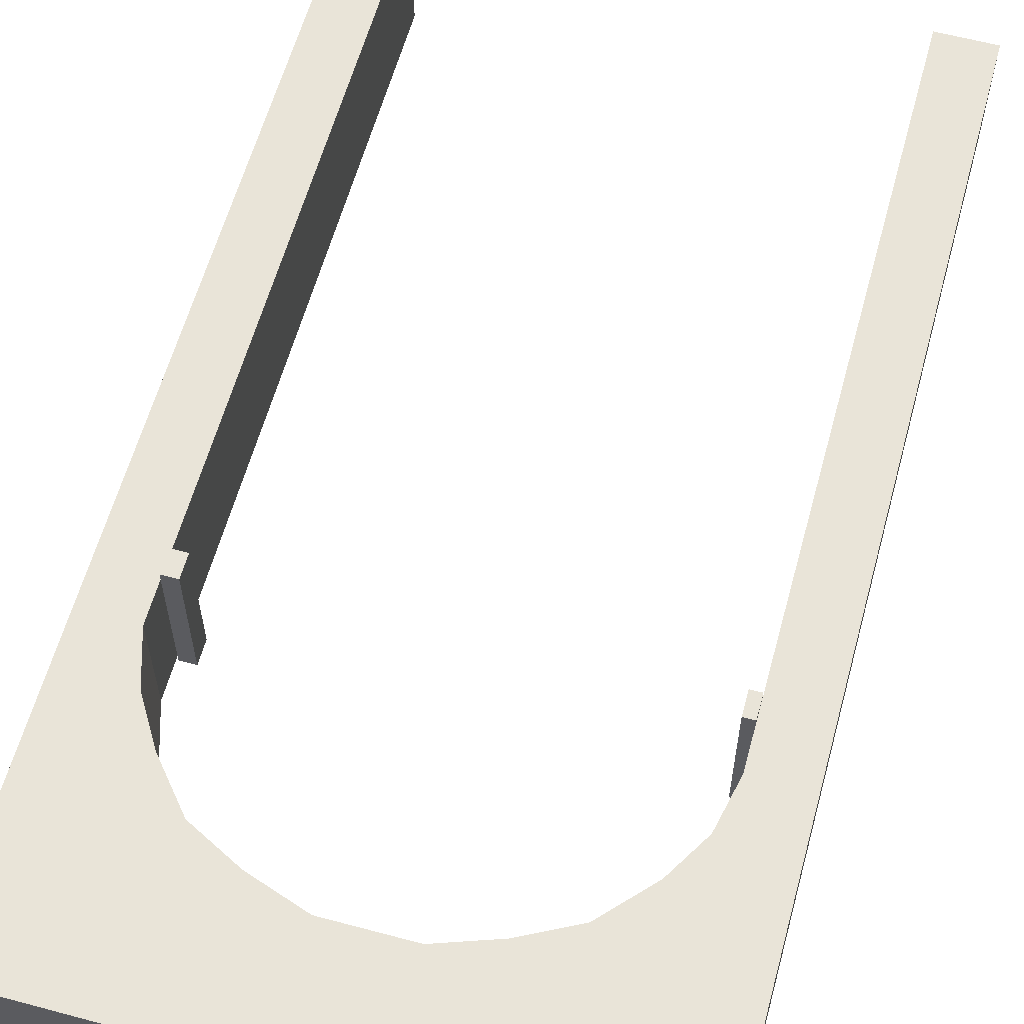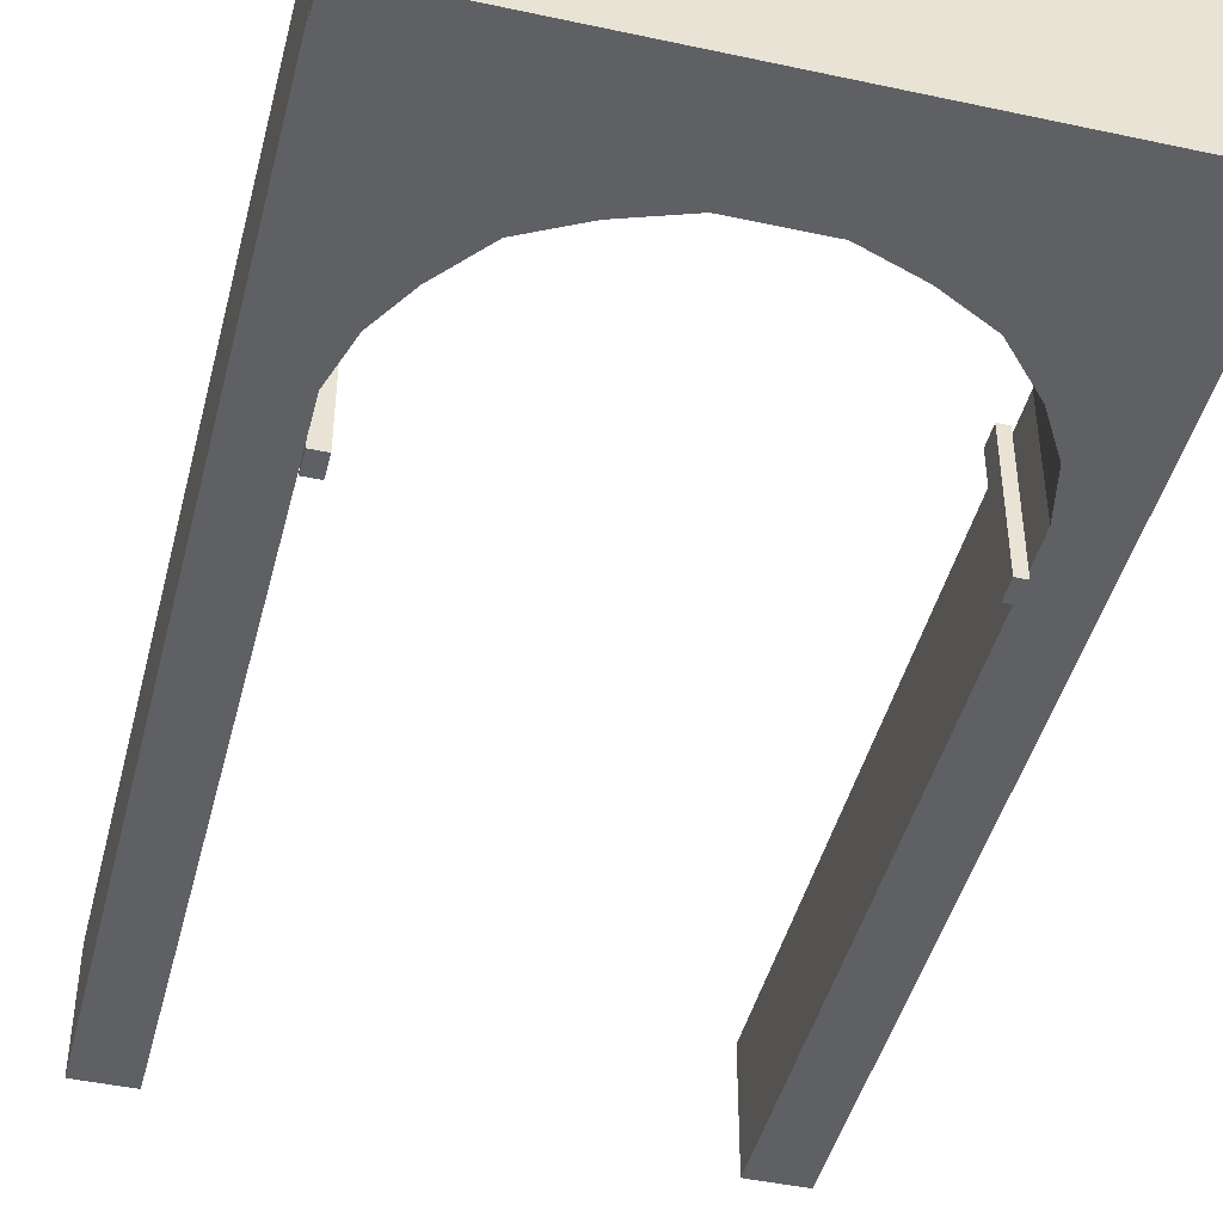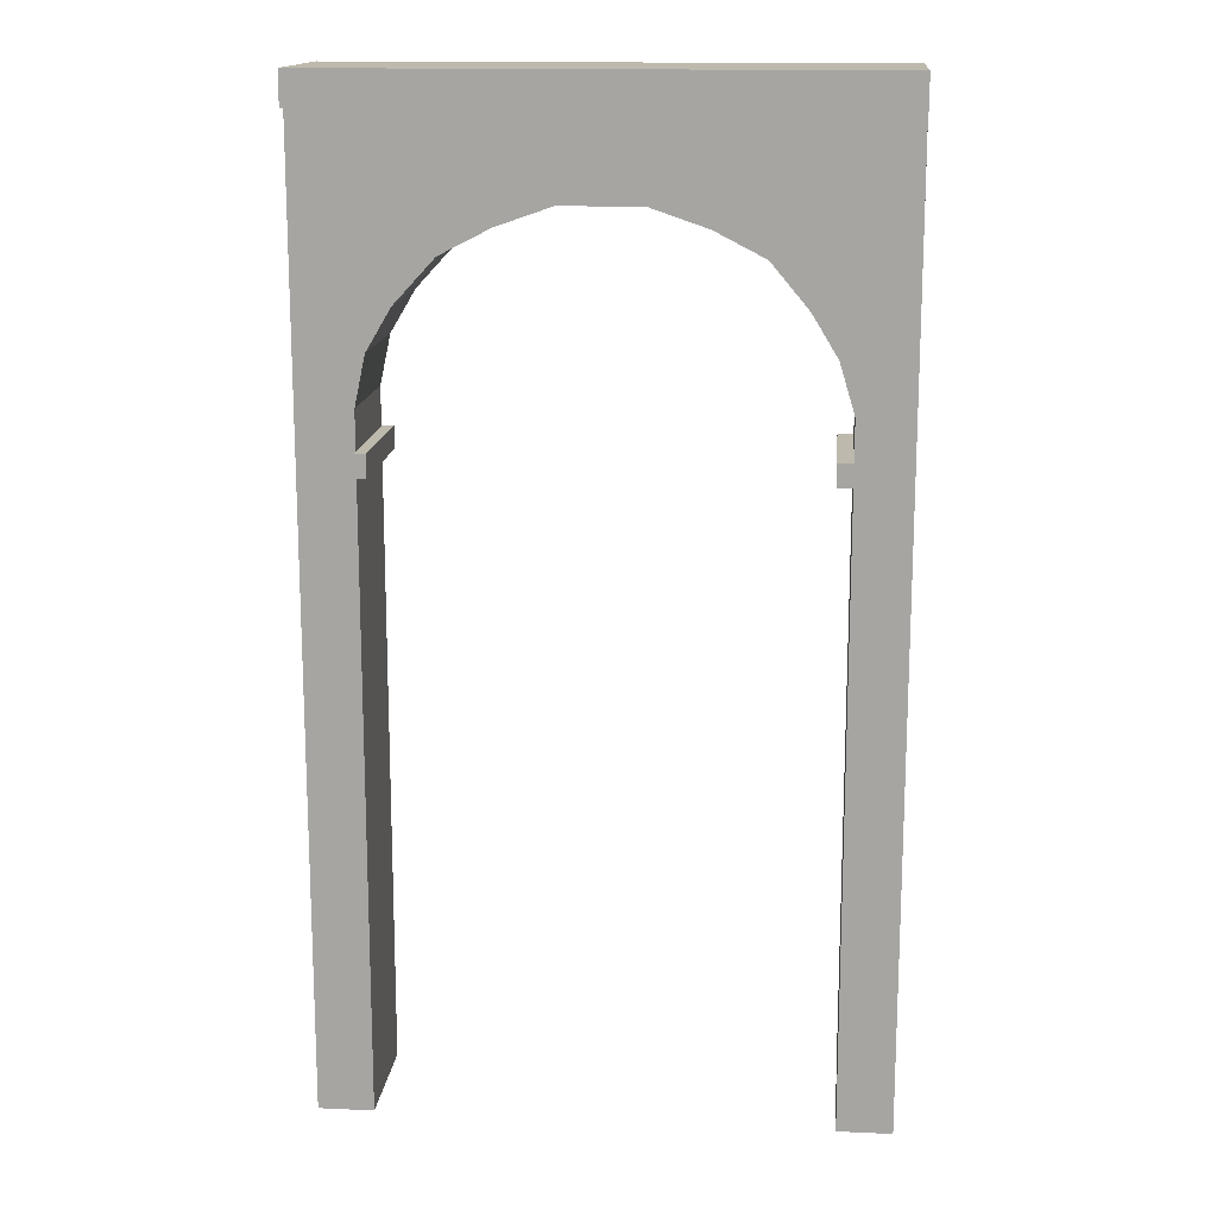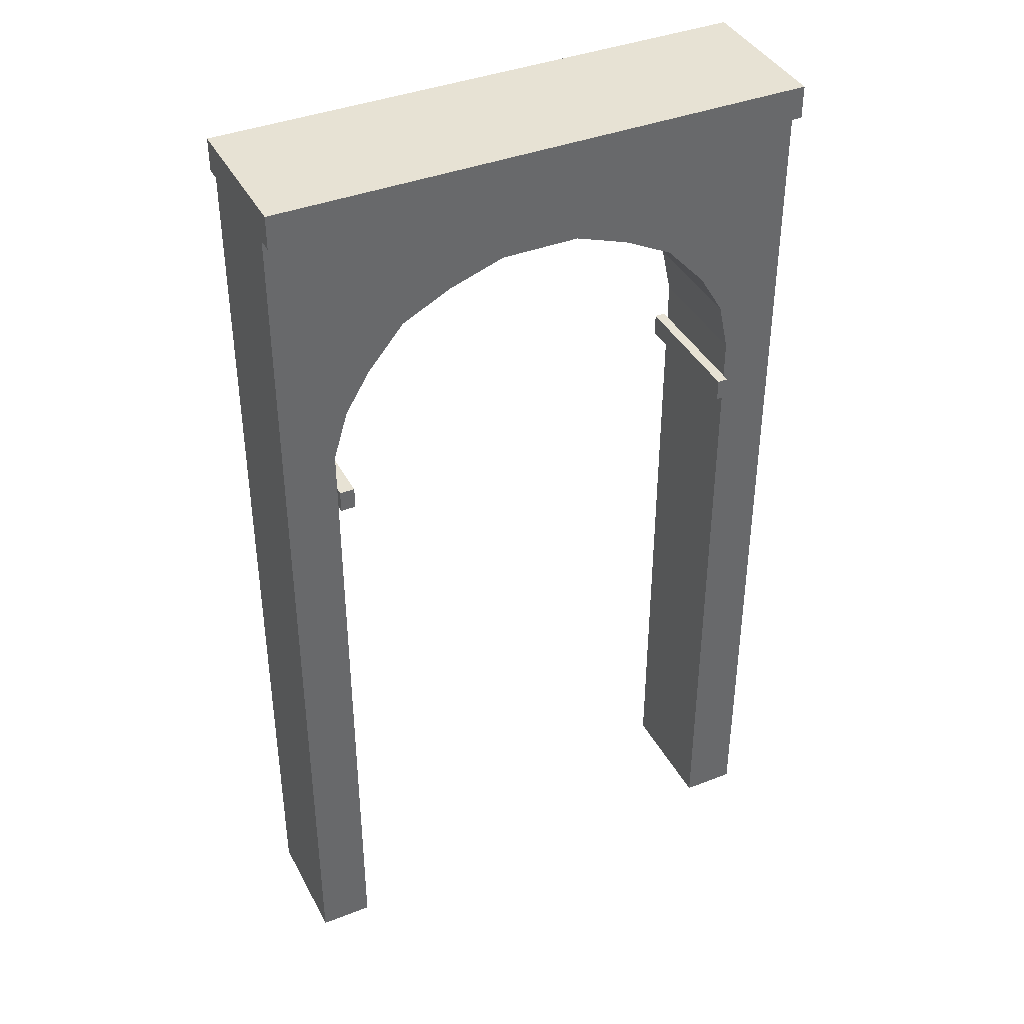
<metadata>
{"format":"obj","ext":"obj","renderer":"f3d","projection":"perspective","resolution":1024,"background":"white","views":[{"elev":60.3,"azim":-164.7,"up":"+Z"},{"elev":-44.6,"azim":165.9,"up":"+Z"},{"elev":15.1,"azim":5.5,"up":"+Y"},{"elev":39.7,"azim":154.3,"up":"+Y"}]}
</metadata>
<code>
o Arch
v 14.63 0 1.626
v -2e-06 0 1.626
v -2e-06 0 3.251
v 14.63 0 3.251
v 14.63 26.01 3.251
v -2e-06 26.01 3.251
v 14.63 16.53 3.251
v -2e-06 16.53 3.251
v 14.63 0.3329 1.626
v 14.63 0.3329 3.251
v -2e-06 0.3329 3.251
v 13.2 0.3329 3.251
v 13.2 0 3.251
v 13.2 26.01 1.626
v 13.2 26.01 3.251
v 13.2 16.53 3.251
v 1.459 0.3329 3.251
v 1.459 0 3.251
v 1.459 26.01 1.626
v 1.459 26.01 3.251
v 1.459 16.53 3.251
v 1.459 0.3329 2.438
v 13.2 0.3329 2.438
v 13.2 16.53 2.438
v 1.459 16.53 2.438
v 13.2 17.13 3.251
v 14.63 17.13 3.251
v -2e-06 17.13 3.251
v 1.459 17.13 3.251
v 1.459 16.53 3.454
v 13.2 16.53 3.454
v 13.2 17.13 3.454
v 1.459 17.13 3.454
v 1.459 25.12 3.251
v 13.2 25.12 3.251
v 14.63 25.12 3.251
v 14.63 25.12 1.626
v -2e-06 25.12 3.251
v 14.63 26.01 3.658
v 13.2 26.01 3.658
v 1.459 26.01 3.658
v -2e-06 26.01 3.658
v -2e-06 25.12 3.658
v 1.459 25.12 3.658
v 13.2 25.12 3.658
v 14.63 25.12 3.658
v -2e-06 -0 -3e-06
v 1.459 -0 -3e-06
v 1.459 0.3329 -3e-06
v -2e-06 0.3329 -3e-06
v 1.459 0 1.626
v 14.63 0.3329 -3e-06
v 14.63 -0 -3e-06
v 14.63 26.01 1.626
v 13.2 26.01 0
v 14.63 26.01 0
v -2e-06 26.01 1.626
v -2e-06 25.12 1.626
v -2e-06 25.12 -0
v -2e-06 26.01 0
v 14.63 16.53 -1e-06
v 14.63 17.13 -1e-06
v 13.2 17.13 -1e-06
v 13.2 16.53 -1e-06
v 14.63 16.53 1.626
v 14.63 17.13 1.626
v -2e-06 16.53 1.626
v -2e-06 0.3329 1.626
v -2e-06 16.53 -1e-06
v 13.2 0.3329 -3e-06
v 13.2 -0 -3e-06
v 13.2 0 1.626
v 1.459 26.01 0
v 13.2 26.01 -0.4064
v 1.459 26.01 -0.4064
v 1.459 25.12 -0.4064
v 13.2 25.12 -0.4064
v 13.2 16.53 0.8128
v 1.459 16.53 0.8128
v 1.459 0.3329 0.8128
v 13.2 0.3329 0.8128
v -2e-06 26.01 -0.4064
v -2e-06 25.12 -0.4064
v 1.459 16.53 -1e-06
v -2e-06 17.13 1.626
v -2e-06 17.13 -1e-06
v 14.63 25.12 -0
v 13.2 25.12 -0
v 1.459 17.13 -0.2032
v 1.459 16.53 -0.2032
v 13.2 16.53 -0.2032
v 13.2 17.13 -0.2032
v 1.459 17.13 -1e-06
v 1.459 25.12 -0
v 14.63 25.12 -0.4064
v 14.63 26.01 -0.4064
v 1.459 18.16 3.251
v 13.2 18.16 3.251
v 14.63 18.16 3.251
v 14.63 18.16 1.626
v 14.63 18.16 -1e-06
v 13.2 18.16 -1e-06
v 1.459 18.16 -1e-06
v -2e-06 18.16 -1e-06
v -2e-06 18.16 1.626
v -2e-06 18.16 3.251
v 1.459 19.48 3.251
v 13.2 19.48 3.251
v 14.63 19.48 3.251
v 14.63 19.48 1.626
v 14.63 19.48 -1e-06
v 13.2 19.48 -1e-06
v 1.459 19.48 -1e-06
v -2e-06 19.48 -1e-06
v -2e-06 19.48 1.626
v -2e-06 19.48 3.251
v 1.459 20.59 3.251
v 13.2 20.59 3.251
v 14.63 20.59 3.251
v 14.63 20.59 1.626
v 14.63 20.59 -1e-06
v 13.2 20.59 -1e-06
v 1.459 20.59 -1e-06
v -2e-06 20.59 -1e-06
v -2e-06 20.59 1.626
v -2e-06 20.59 3.251
v 1.459 21.76 3.251
v 13.2 21.76 3.251
v 14.63 21.76 3.251
v 14.63 21.76 1.626
v 14.63 21.76 -1e-06
v 13.2 21.76 -1e-06
v 1.459 21.76 -1e-06
v -2e-06 21.76 -1e-06
v -2e-06 21.76 1.626
v -2e-06 21.76 3.251
v 1.459 22.43 3.251
v 13.2 22.43 3.251
v 14.63 22.43 3.251
v 14.63 22.43 1.626
v 14.63 22.43 -0
v 13.2 22.43 -0
v 1.459 22.43 -0
v -2e-06 22.43 -0
v -2e-06 22.43 1.626
v -2e-06 22.43 3.251
v 1.459 22.94 3.251
v 13.2 22.94 3.251
v 14.63 22.94 3.251
v 14.63 22.94 1.626
v 14.63 22.94 -0
v 13.2 22.94 -0
v 1.459 22.94 -0
v -2e-06 22.94 -0
v -2e-06 22.94 1.626
v -2e-06 22.94 3.251
v 1.742 26.01 1.626
v 1.742 26.01 3.251
v 1.742 26.01 3.658
v 1.742 25.12 3.658
v 1.742 25.12 3.251
v 1.742 22.94 3.251
v 1.742 22.43 3.251
v 1.742 21.76 3.251
v 1.742 20.59 3.251
v 1.742 19.48 3.251
v 1.742 17.13 3.251
v 1.742 17.13 3.454
v 1.742 16.53 3.454
v 1.742 16.53 3.251
v 1.742 16.53 2.438
v 1.742 16.53 0.8128
v 1.742 16.53 -1e-06
v 1.742 16.53 -0.2032
v 1.742 17.13 -0.2032
v 1.742 17.13 -1e-06
v 1.742 19.48 -1e-06
v 1.742 20.59 -1e-06
v 1.742 21.76 -1e-06
v 1.742 22.43 -0
v 1.742 22.94 -0
v 1.742 25.12 -0
v 1.742 25.12 -0.4064
v 1.742 26.01 -0.4064
v 1.742 26.01 0
v 2.4 26.01 1.626
v 2.4 26.01 3.251
v 2.4 26.01 3.658
v 2.4 25.12 3.658
v 2.4 25.12 3.251
v 2.4 22.94 3.251
v 2.4 22.43 3.251
v 2.4 21.76 3.251
v 2.4 20.59 3.251
v 2.4 20.59 -1e-06
v 2.4 21.76 -1e-06
v 2.4 22.43 -0
v 2.4 22.94 -0
v 2.4 25.12 -0
v 2.4 25.12 -0.4064
v 2.4 26.01 -0.4064
v 2.4 26.01 0
v 3.472 26.01 1.626
v 3.472 26.01 3.251
v 3.472 26.01 3.658
v 3.472 25.12 3.658
v 3.472 25.12 3.251
v 3.472 22.94 3.251
v 3.472 22.43 3.251
v 3.472 21.76 3.251
v 3.472 21.76 -1e-06
v 3.472 22.43 -0
v 3.472 22.94 -0
v 3.472 25.12 -0
v 3.472 25.12 -0.4064
v 3.472 26.01 -0.4064
v 3.472 26.01 0
v 4.789 26.01 1.626
v 4.789 26.01 3.251
v 4.789 26.01 3.658
v 4.789 25.12 3.658
v 4.789 25.12 3.251
v 4.789 22.94 3.251
v 4.789 22.43 3.251
v 4.789 22.43 -0
v 4.789 22.94 -0
v 4.789 25.12 -0
v 4.789 25.12 -0.4064
v 4.789 26.01 -0.4064
v 4.789 26.01 0
v 6.237 26.01 1.626
v 6.237 26.01 3.251
v 6.237 26.01 3.658
v 6.237 25.12 3.658
v 6.237 25.12 3.251
v 6.237 22.94 3.251
v 6.237 22.94 -0
v 6.237 25.12 -0
v 6.237 25.12 -0.4064
v 6.237 26.01 -0.4064
v 6.237 26.01 0
v 7.253 26.01 1.626
v 7.253 26.01 3.251
v 7.253 26.01 3.658
v 7.253 25.12 3.658
v 7.253 25.12 3.251
v 7.253 22.94 3.251
v 7.253 22.94 -0
v 7.253 25.12 -0
v 7.253 25.12 -0.4064
v 7.253 26.01 -0.4064
v 7.253 26.01 0
v 8.344 26.01 1.626
v 8.344 26.01 3.251
v 8.344 26.01 3.658
v 8.344 25.12 3.658
v 8.344 25.12 3.251
v 8.344 22.94 3.251
v 8.344 22.94 -0
v 8.344 25.12 -0
v 8.344 25.12 -0.4064
v 8.344 26.01 -0.4064
v 8.344 26.01 0
v 9.83 26.01 1.626
v 9.83 26.01 3.251
v 9.83 26.01 3.658
v 9.83 25.12 3.658
v 9.83 25.12 3.251
v 9.83 22.94 3.251
v 9.83 22.43 3.251
v 9.83 22.43 -0
v 9.83 22.94 -0
v 9.83 25.12 -0
v 9.83 25.12 -0.4064
v 9.83 26.01 -0.4064
v 9.83 26.01 0
v 11.15 26.01 1.626
v 11.15 26.01 3.251
v 11.15 26.01 3.658
v 11.15 25.12 3.658
v 11.15 25.12 3.251
v 11.15 22.94 3.251
v 11.15 22.43 3.251
v 11.15 21.76 3.251
v 11.15 21.76 -1e-06
v 11.15 22.43 -0
v 11.15 22.94 -0
v 11.15 25.12 -0
v 11.15 25.12 -0.4064
v 11.15 26.01 -0.4064
v 11.15 26.01 0
v 12.12 25.12 -0.4064
v 12.12 26.01 -0.4064
v 12.12 26.01 0
v 12.12 26.01 1.626
v 12.12 26.01 3.251
v 12.12 26.01 3.658
v 12.12 25.12 3.658
v 12.12 25.12 3.251
v 12.12 22.94 3.251
v 12.12 22.43 3.251
v 12.12 21.76 3.251
v 12.12 20.59 3.251
v 12.12 20.59 -1e-06
v 12.12 21.76 -1e-06
v 12.12 22.43 -0
v 12.12 22.94 -0
v 12.12 25.12 -0
v 12.8 25.12 -0.4064
v 12.8 26.01 -0.4064
v 12.8 26.01 0
v 12.8 26.01 1.626
v 12.8 26.01 3.251
v 12.8 26.01 3.658
v 12.8 25.12 3.658
v 12.8 25.12 3.251
v 12.8 22.94 3.251
v 12.8 22.43 3.251
v 12.8 21.76 3.251
v 12.8 20.59 3.251
v 12.8 19.48 3.251
v 12.8 17.13 3.251
v 12.8 17.13 3.454
v 12.8 16.53 3.454
v 12.8 16.53 3.251
v 12.8 16.53 2.438
v 12.8 16.53 0.8128
v 12.8 16.53 -1e-06
v 12.8 16.53 -0.2032
v 12.8 17.13 -0.2032
v 12.8 17.13 -1e-06
v 12.8 19.48 -1e-06
v 12.8 20.59 -1e-06
v 12.8 21.76 -1e-06
v 12.8 22.43 -0
v 12.8 22.94 -0
v 12.8 25.12 -0
f 3 18 17 11
f 2 51 18 3
f 1 9 10 4
f 54 14 15 5
f 57 58 38 6
f 7 27 26 16
f 65 66 27 7
f 67 68 11 8
f 10 7 16 12
f 9 65 7 10
f 68 2 3 11
f 13 4 10 12
f 72 1 4 13
f 14 312 313 15
f 40 314 315 45
f 19 57 6 20
f 41 42 43 44
f 21 8 11 17
f 12 16 24 23
f 16 325 326 24
f 21 17 22 25
f 85 67 8 28
f 27 99 98 26
f 66 100 99 27
f 33 30 169 168
f 28 8 21 29
f 21 170 169 30
f 16 26 32 31
f 26 322 323 32
f 29 21 30 33
f 58 155 156 38
f 34 147 162 161
f 38 156 147 34
f 46 39 40 45
f 37 54 5 36
f 5 15 40 39
f 15 313 314 40
f 20 6 42 41
f 6 38 43 42
f 38 34 44 43
f 34 161 160 44
f 35 36 46 45
f 36 5 39 46
f 47 50 49 48
f 2 47 48 51
f 1 53 52 9
f 54 56 55 14
f 57 60 59 58
f 61 64 63 62
f 65 61 62 66
f 67 69 50 68
f 52 70 64 61
f 9 52 61 65
f 68 50 47 2
f 71 70 52 53
f 72 71 53 1
f 14 55 311 312
f 74 77 309 310
f 19 73 60 57
f 75 76 83 82
f 84 49 50 69
f 70 81 78 64
f 64 78 327 328
f 84 79 80 49
f 85 86 69 67
f 62 63 102 101
f 66 62 101 100
f 89 175 174 90
f 86 93 84 69
f 84 90 174 173
f 64 91 92 63
f 63 92 330 331
f 93 89 90 84
f 58 59 154 155
f 94 182 181 153
f 59 94 153 154
f 95 77 74 96
f 37 87 56 54
f 56 96 74 55
f 55 74 310 311
f 73 75 82 60
f 60 82 83 59
f 59 83 76 94
f 94 76 183 182
f 88 77 95 87
f 87 95 96 56
f 78 81 23 24
f 79 172 171 25
f 80 79 25 22
f 22 17 18 51
f 80 22 51 48
f 49 80 48
f 81 70 71 72
f 23 81 72 13
f 12 23 13
f 99 109 108 98
f 100 110 109 99
f 105 85 28 106
f 106 28 29 97
f 102 112 111 101
f 101 111 110 100
f 104 86 85 105
f 103 93 86 104
f 115 105 106 116
f 107 97 166
f 116 106 97 107
f 114 104 105 115
f 112 102 332
f 113 103 104 114
f 109 119 118 108
f 110 120 119 109
f 112 122 121 111
f 111 121 120 110
f 125 115 116 126
f 117 107 166 165
f 126 116 107 117
f 124 114 115 125
f 122 112 332 333
f 123 113 114 124
f 119 129 128 118
f 120 130 129 119
f 122 132 131 121
f 121 131 130 120
f 135 125 126 136
f 127 117 165 164
f 136 126 117 127
f 134 124 125 135
f 132 122 333 334
f 133 123 124 134
f 129 139 138 128
f 130 140 139 129
f 132 142 141 131
f 131 141 140 130
f 145 135 136 146
f 137 127 164 163
f 146 136 127 137
f 144 134 135 145
f 142 132 334 335
f 143 133 134 144
f 139 149 148 138
f 140 150 149 139
f 142 152 151 141
f 141 151 150 140
f 155 145 146 156
f 147 137 163 162
f 156 146 137 147
f 154 144 145 155
f 152 142 335 336
f 153 143 144 154
f 149 36 35 148
f 150 37 36 149
f 152 88 87 151
f 151 87 37 150
f 157 19 20 158
f 159 41 44 160
f 170 21 25 171
f 167 29 33 168
f 162 191 190 161
f 158 20 41 159
f 161 190 189 160
f 185 73 19 157
f 183 76 75 184
f 172 79 84 173
f 175 89 93 176
f 182 199 198 181
f 184 75 73 185
f 183 200 199 182
f 166 194 165
f 177 113 123 178
f 165 194 193 164
f 178 123 133 179
f 164 193 192 163
f 179 133 143 180
f 163 192 191 162
f 180 143 153 181
f 186 157 158 187
f 188 159 160 189
f 187 158 159 188
f 202 185 157 186
f 200 183 184 201
f 201 184 185 202
f 195 178 179 196
f 196 179 180 197
f 197 180 181 198
f 191 208 207 190
f 190 207 206 189
f 199 214 213 198
f 200 215 214 199
f 194 210 193
f 193 210 209 192
f 192 209 208 191
f 203 186 187 204
f 205 188 189 206
f 204 187 188 205
f 217 202 186 203
f 215 200 201 216
f 216 201 202 217
f 211 196 197 212
f 212 197 198 213
f 208 223 222 207
f 207 222 221 206
f 214 227 226 213
f 215 228 227 214
f 210 224 209
f 209 224 223 208
f 218 203 204 219
f 220 205 206 221
f 219 204 205 220
f 230 217 203 218
f 228 215 216 229
f 229 216 217 230
f 225 212 213 226
f 223 236 235 222
f 222 235 234 221
f 227 238 237 226
f 228 239 238 227
f 224 236 223
f 231 218 219 232
f 233 220 221 234
f 232 219 220 233
f 241 230 218 231
f 239 228 229 240
f 240 229 230 241
f 236 247 246 235
f 235 246 245 234
f 238 249 248 237
f 239 250 249 238
f 242 231 232 243
f 244 233 234 245
f 243 232 233 244
f 252 241 231 242
f 250 239 240 251
f 251 240 241 252
f 247 258 257 246
f 246 257 256 245
f 249 260 259 248
f 250 261 260 249
f 253 242 243 254
f 255 244 245 256
f 254 243 244 255
f 263 252 242 253
f 261 250 251 262
f 262 251 252 263
f 258 269 268 257
f 257 268 267 256
f 260 273 272 259
f 261 274 273 260
f 264 253 254 265
f 266 255 256 267
f 265 254 255 266
f 276 263 253 264
f 274 261 262 275
f 275 262 263 276
f 271 259 272
f 269 282 281 268
f 268 281 280 267
f 273 288 287 272
f 274 289 288 273
f 270 283 282 269
f 277 264 265 278
f 279 266 267 280
f 278 265 266 279
f 291 276 264 277
f 289 274 275 290
f 290 275 276 291
f 285 271 286
f 286 271 272 287
f 282 300 299 281
f 281 299 298 280
f 288 308 307 287
f 289 292 308 288
f 284 302 301 283
f 283 301 300 282
f 295 277 278 296
f 297 279 280 298
f 296 278 279 297
f 294 291 277 295
f 292 289 290 293
f 293 290 291 294
f 304 285 305
f 305 285 286 306
f 306 286 287 307
f 300 317 316 299
f 299 316 315 298
f 308 337 336 307
f 292 309 337 308
f 303 320 319 302
f 302 319 318 301
f 301 318 317 300
f 312 295 296 313
f 314 297 298 315
f 313 296 297 314
f 311 294 295 312
f 309 292 293 310
f 310 293 294 311
f 332 304 333
f 333 304 305 334
f 334 305 306 335
f 335 306 307 336
f 324 31 32 323
f 325 16 31 324
f 317 148 35 316
f 316 35 45 315
f 330 92 91 329
f 329 91 64 328
f 337 88 152 336
f 309 77 88 337
f 327 78 24 326
f 321 108 118 320
f 320 118 128 319
f 319 128 138 318
f 318 138 148 317
f 270 269 258
f 284 283 270
f 303 302 284
f 321 320 303
f 98 108 321
f 103 113 177
f 177 178 195
f 195 196 211
f 211 212 225
f 225 226 237
f 174 175 168 169
f 29 167 176 93
f 97 29 93 103
f 103 177 166 97
f 177 195 194 166
f 195 211 210 194
f 211 225 224 210
f 225 237 236 224
f 259 271 270 258
f 271 285 284 270
f 285 304 303 284
f 304 332 321 303
f 332 102 98 321
f 26 98 102 63
f 63 331 322 26
f 330 329 324 323
f 248 259 258 247
f 237 248 247 236

</code>
